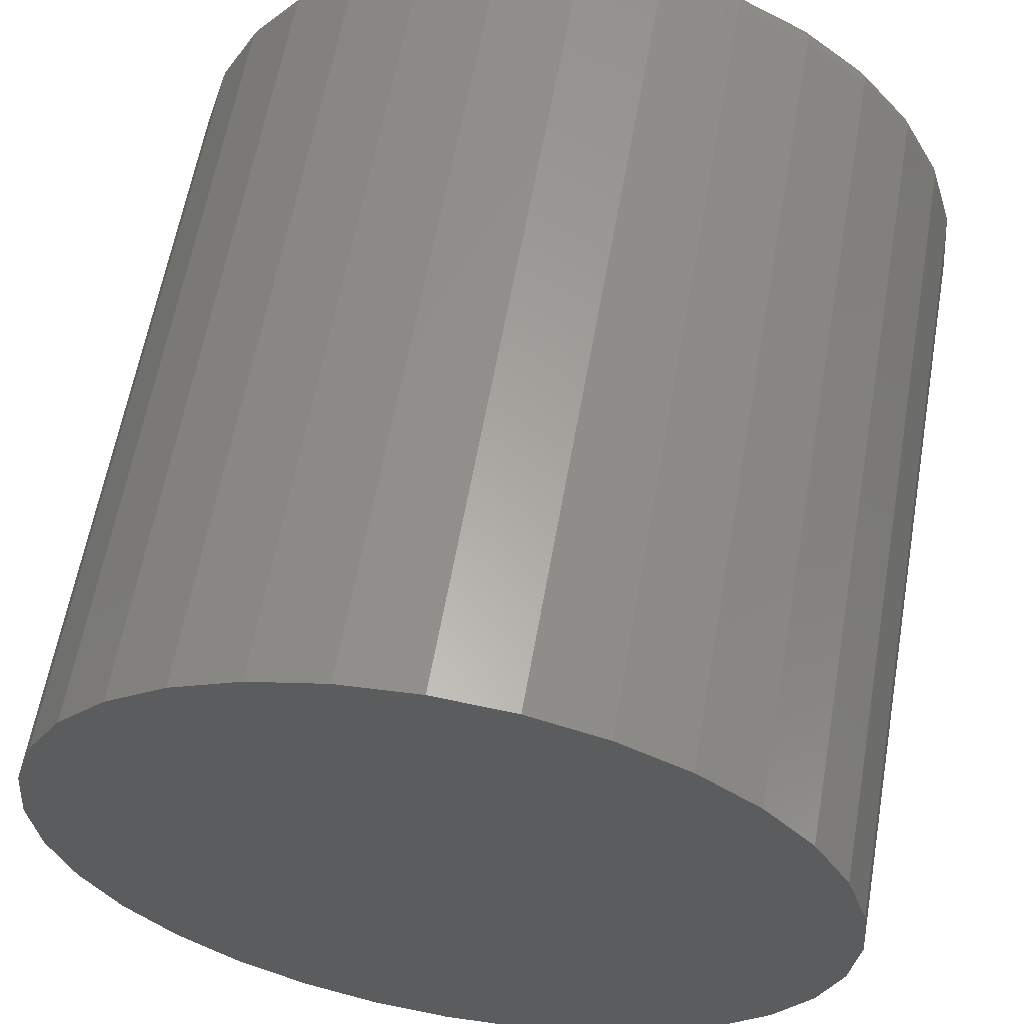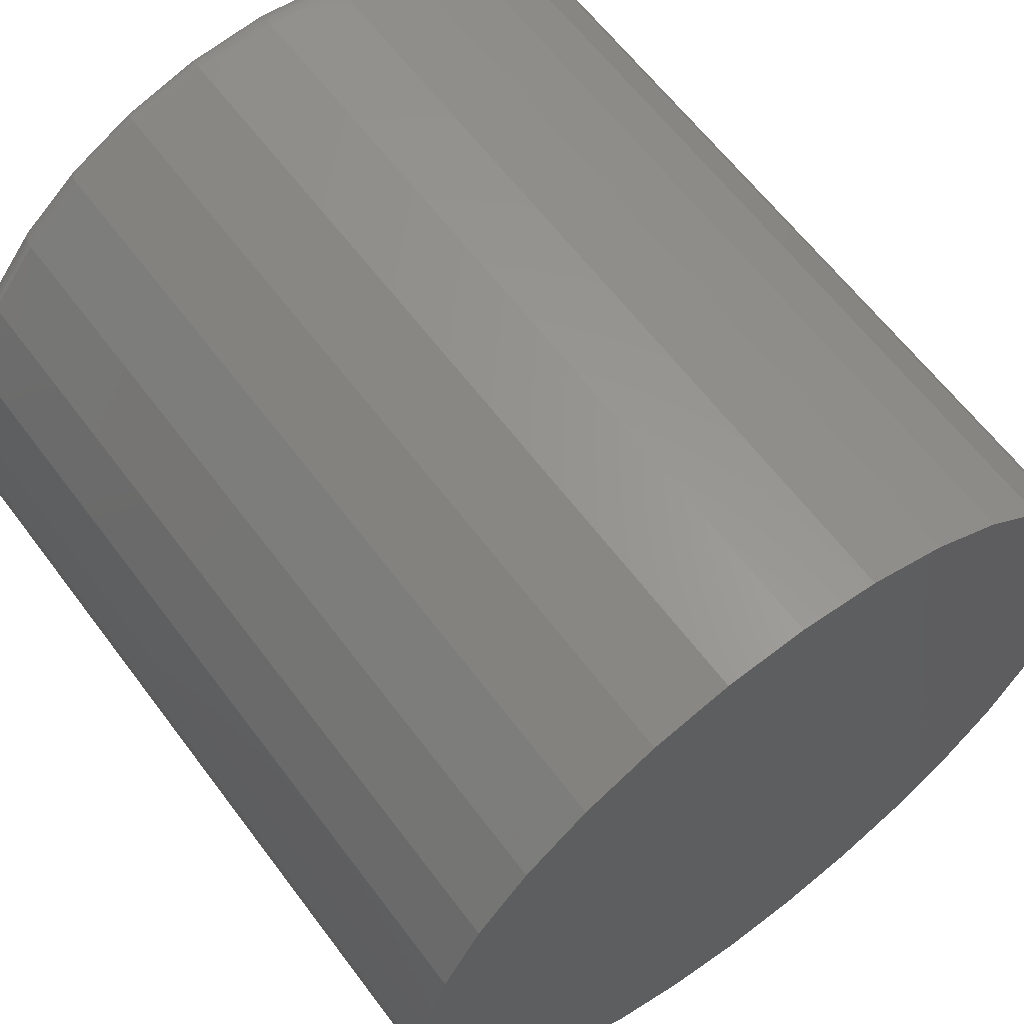
<metadata>
{"format":"stl","ext":"stl","renderer":"f3d","projection":"perspective","resolution":1024,"background":"white","views":[{"elev":60.7,"azim":10.0,"up":"+Z"},{"elev":62.2,"azim":-36.7,"up":"+Z"}]}
</metadata>
<code>
# stl→obj: 320 verts, 636 faces
v -0.4014 4.87e-17 0.2147
v -0.3777 5.118e-17 0.2124
v -0.4251 4.592e-17 0.2124
v -0.4478 4.297e-17 0.2055
v -0.355 5.327e-17 0.2055
v -0.4688 3.994e-17 0.1943
v -0.334 5.49e-17 0.1943
v -0.355 3.928e-17 -0.01864
v -0.4478 2.897e-17 -0.01864
v -0.334 4.23e-17 -0.007436
v -0.4251 3.106e-17 -0.02555
v -0.3777 3.632e-17 -0.02555
v -0.4014 3.355e-17 -0.02788
v -0.4688 2.734e-17 -0.007436
v -0.4872 2.624e-17 0.007649
v -0.3156 4.529e-17 0.007649
v -0.5023 2.572e-17 0.02603
v -0.3005 4.811e-17 0.02603
v -0.5135 2.578e-17 0.047
v -0.2893 5.066e-17 0.047
v -0.5204 2.644e-17 0.06976
v -0.2824 5.285e-17 0.06976
v -0.5227 2.765e-17 0.09342
v -0.2801 5.459e-17 0.09342
v -0.5204 2.939e-17 0.1171
v -0.2824 5.581e-17 0.1171
v -0.5135 3.158e-17 0.1398
v -0.2893 5.646e-17 0.1398
v -0.5023 3.413e-17 0.1608
v -0.3005 5.653e-17 0.1608
v -0.4872 3.696e-17 0.1792
v -0.3156 5.6e-17 0.1792
v -0.2723 -0.007812 0.09342
v -0.2723 -0.2578 0.09342
v -0.2748 -0.007812 0.06823
v -0.2748 -0.2578 0.06823
v -0.2821 -0.007812 0.04401
v -0.2821 -0.2578 0.04401
v -0.294 -0.007812 0.02169
v -0.294 -0.2578 0.02169
v -0.3101 -0.007812 0.002125
v -0.3101 -0.2578 0.002125
v -0.3297 -0.007812 -0.01393
v -0.3297 -0.2578 -0.01393
v -0.352 -0.007812 -0.02586
v -0.352 -0.2578 -0.02586
v -0.3762 -0.007812 -0.03321
v -0.3762 -0.2578 -0.03321
v -0.4014 -0.007812 -0.03569
v -0.4014 -0.2578 -0.03569
v -0.4266 -0.007812 -0.03321
v -0.4266 -0.2578 -0.03321
v -0.4508 -0.007812 -0.02586
v -0.4508 -0.2578 -0.02586
v -0.4731 -0.007812 -0.01393
v -0.4731 -0.2578 -0.01393
v -0.4927 -0.007812 0.002125
v -0.4927 -0.2578 0.002125
v -0.5088 -0.007812 0.02169
v -0.5088 -0.2578 0.02169
v -0.5207 -0.007812 0.04401
v -0.5207 -0.2578 0.04401
v -0.528 -0.007812 0.06823
v -0.528 -0.2578 0.06823
v -0.5305 -0.007812 0.09342
v -0.5305 -0.2578 0.09342
v -0.528 -0.007812 0.1186
v -0.528 -0.2578 0.1186
v -0.5207 -0.007812 0.1428
v -0.5207 -0.2578 0.1428
v -0.5088 -0.007812 0.1652
v -0.5088 -0.2578 0.1652
v -0.4927 -0.007812 0.1847
v -0.4927 -0.2578 0.1847
v -0.4731 -0.007812 0.2008
v -0.4731 -0.2578 0.2008
v -0.4508 -0.007812 0.2127
v -0.4508 -0.2578 0.2127
v -0.4266 -0.007812 0.2201
v -0.4266 -0.2578 0.2201
v -0.4014 -0.007812 0.2225
v -0.4014 -0.2578 0.2225
v -0.3762 -0.007812 0.2201
v -0.3762 -0.2578 0.2201
v -0.352 -0.007812 0.2127
v -0.352 -0.2578 0.2127
v -0.3297 -0.007812 0.2008
v -0.3297 -0.2578 0.2008
v -0.3101 -0.007812 0.1847
v -0.3101 -0.2578 0.1847
v -0.294 -0.007812 0.1652
v -0.294 -0.2578 0.1652
v -0.2821 -0.007812 0.1428
v -0.2821 -0.2578 0.1428
v -0.2748 -0.007812 0.1186
v -0.2748 -0.2578 0.1186
v -0.5304 -0.006288 0.09342
v -0.5279 -0.006288 0.1186
v -0.5299 -0.004823 0.09342
v -0.5274 -0.004823 0.1185
v -0.5292 -0.003472 0.09342
v -0.5267 -0.003472 0.1184
v -0.5282 -0.002288 0.09342
v -0.5258 -0.002288 0.1182
v -0.527 -0.001317 0.09342
v -0.5246 -0.001317 0.1179
v -0.5257 -0.0005947 0.09342
v -0.5233 -0.0005947 0.1177
v -0.5242 -0.0001501 0.09342
v -0.5219 -0.0001501 0.1174
v -0.2749 -0.006288 0.1186
v -0.2724 -0.006288 0.09342
v -0.2754 -0.004823 0.1185
v -0.2729 -0.004823 0.09342
v -0.2761 -0.003472 0.1184
v -0.2736 -0.003472 0.09342
v -0.277 -0.002288 0.1182
v -0.2746 -0.002288 0.09342
v -0.2782 -0.001317 0.1179
v -0.2758 -0.001317 0.09342
v -0.2795 -0.0005947 0.1177
v -0.2771 -0.0005947 0.09342
v -0.2809 -0.0001501 0.1174
v -0.2786 -0.0001501 0.09342
v -0.2823 -0.006288 0.1428
v -0.2827 -0.004823 0.1426
v -0.2833 -0.003472 0.1423
v -0.2842 -0.002288 0.142
v -0.2853 -0.001317 0.1415
v -0.2866 -0.0005947 0.141
v -0.2879 -0.0001501 0.1404
v -0.2942 -0.006288 0.1651
v -0.2945 -0.004823 0.1648
v -0.2951 -0.003472 0.1644
v -0.2959 -0.002288 0.1639
v -0.2969 -0.001317 0.1632
v -0.2981 -0.0005947 0.1625
v -0.2993 -0.0001501 0.1617
v -0.3102 -0.006288 0.1846
v -0.3105 -0.004823 0.1843
v -0.311 -0.003472 0.1838
v -0.3117 -0.002288 0.1831
v -0.3126 -0.001317 0.1823
v -0.3135 -0.0005947 0.1813
v -0.3145 -0.0001501 0.1803
v -0.3298 -0.006288 0.2006
v -0.33 -0.004823 0.2003
v -0.3304 -0.003472 0.1997
v -0.3309 -0.002288 0.1989
v -0.3316 -0.001317 0.1979
v -0.3323 -0.0005947 0.1968
v -0.3332 -0.0001501 0.1955
v -0.352 -0.006288 0.2126
v -0.3522 -0.004823 0.2122
v -0.3525 -0.003472 0.2115
v -0.3529 -0.002288 0.2106
v -0.3533 -0.001317 0.2095
v -0.3538 -0.0005947 0.2082
v -0.3544 -0.0001501 0.2069
v -0.3762 -0.006288 0.2199
v -0.3763 -0.004823 0.2195
v -0.3765 -0.003472 0.2188
v -0.3767 -0.002288 0.2178
v -0.3769 -0.001317 0.2166
v -0.3772 -0.0005947 0.2153
v -0.3774 -0.0001501 0.2139
v -0.4014 -0.006288 0.2224
v -0.4014 -0.004823 0.2219
v -0.4014 -0.003472 0.2212
v -0.4014 -0.002288 0.2202
v -0.4014 -0.001317 0.2191
v -0.4014 -0.0005947 0.2177
v -0.4014 -0.0001501 0.2162
v -0.4266 -0.006288 0.2199
v -0.4265 -0.004823 0.2195
v -0.4263 -0.003472 0.2188
v -0.4261 -0.002288 0.2178
v -0.4259 -0.001317 0.2166
v -0.4256 -0.0005947 0.2153
v -0.4254 -0.0001501 0.2139
v -0.4507 -0.006288 0.2126
v -0.4506 -0.004823 0.2122
v -0.4503 -0.003472 0.2115
v -0.4499 -0.002288 0.2106
v -0.4495 -0.001317 0.2095
v -0.449 -0.0005947 0.2082
v -0.4484 -0.0001501 0.2069
v -0.473 -0.006288 0.2006
v -0.4728 -0.004823 0.2003
v -0.4724 -0.003472 0.1997
v -0.4719 -0.002288 0.1989
v -0.4712 -0.001317 0.1979
v -0.4704 -0.0005947 0.1968
v -0.4696 -0.0001501 0.1955
v -0.4926 -0.006288 0.1846
v -0.4923 -0.004823 0.1843
v -0.4918 -0.003472 0.1838
v -0.4911 -0.002288 0.1831
v -0.4902 -0.001317 0.1823
v -0.4893 -0.0005947 0.1813
v -0.4882 -0.0001501 0.1803
v -0.5086 -0.006288 0.1651
v -0.5083 -0.004823 0.1648
v -0.5077 -0.003472 0.1644
v -0.5068 -0.002288 0.1639
v -0.5059 -0.001317 0.1632
v -0.5047 -0.0005947 0.1625
v -0.5035 -0.0001501 0.1617
v -0.5205 -0.006288 0.1428
v -0.5201 -0.004823 0.1426
v -0.5195 -0.003472 0.1423
v -0.5186 -0.002288 0.142
v -0.5175 -0.001317 0.1415
v -0.5162 -0.0005947 0.141
v -0.5149 -0.0001501 0.1404
v -0.2749 -0.006288 0.06826
v -0.2754 -0.004823 0.06835
v -0.2761 -0.003472 0.06849
v -0.277 -0.002288 0.06868
v -0.2782 -0.001317 0.06891
v -0.2795 -0.0005947 0.06917
v -0.2809 -0.0001501 0.06946
v -0.5279 -0.006288 0.06826
v -0.5274 -0.004823 0.06835
v -0.5267 -0.003472 0.06849
v -0.5258 -0.002288 0.06868
v -0.5246 -0.001317 0.06891
v -0.5233 -0.0005947 0.06917
v -0.5219 -0.0001501 0.06946
v -0.5205 -0.006288 0.04407
v -0.5201 -0.004823 0.04424
v -0.5195 -0.003472 0.04452
v -0.5186 -0.002288 0.04489
v -0.5175 -0.001317 0.04534
v -0.5162 -0.0005947 0.04586
v -0.5149 -0.0001501 0.04642
v -0.5086 -0.006288 0.02177
v -0.5083 -0.004823 0.02202
v -0.5077 -0.003472 0.02242
v -0.5068 -0.002288 0.02296
v -0.5059 -0.001317 0.02362
v -0.5047 -0.0005947 0.02437
v -0.5035 -0.0001501 0.02518
v -0.4926 -0.006288 0.002231
v -0.4923 -0.004823 0.002546
v -0.4918 -0.003472 0.003056
v -0.4911 -0.002288 0.003743
v -0.4902 -0.001317 0.00458
v -0.4893 -0.0005947 0.005535
v -0.4882 -0.0001501 0.006572
v -0.473 -0.006288 -0.01381
v -0.4728 -0.004823 -0.01344
v -0.4724 -0.003472 -0.01284
v -0.4719 -0.002288 -0.01203
v -0.4712 -0.001317 -0.01104
v -0.4704 -0.0005947 -0.009922
v -0.4696 -0.0001501 -0.008703
v -0.4507 -0.006288 -0.02572
v -0.4506 -0.004823 -0.02531
v -0.4503 -0.003472 -0.02465
v -0.4499 -0.002288 -0.02375
v -0.4495 -0.001317 -0.02265
v -0.449 -0.0005947 -0.02141
v -0.4484 -0.0001501 -0.02005
v -0.4266 -0.006288 -0.03306
v -0.4265 -0.004823 -0.03263
v -0.4263 -0.003472 -0.03192
v -0.4261 -0.002288 -0.03097
v -0.4259 -0.001317 -0.0298
v -0.4256 -0.0005947 -0.02848
v -0.4254 -0.0001501 -0.02704
v -0.4014 -0.006288 -0.03554
v -0.4014 -0.004823 -0.0351
v -0.4014 -0.003472 -0.03437
v -0.4014 -0.002288 -0.0334
v -0.4014 -0.001317 -0.03222
v -0.4014 -0.0005947 -0.03087
v -0.4014 -0.0001501 -0.0294
v -0.3762 -0.006288 -0.03306
v -0.3763 -0.004823 -0.03263
v -0.3765 -0.003472 -0.03192
v -0.3767 -0.002288 -0.03097
v -0.3769 -0.001317 -0.0298
v -0.3772 -0.0005947 -0.02848
v -0.3774 -0.0001501 -0.02704
v -0.352 -0.006288 -0.02572
v -0.3522 -0.004823 -0.02531
v -0.3525 -0.003472 -0.02465
v -0.3529 -0.002288 -0.02375
v -0.3533 -0.001317 -0.02265
v -0.3538 -0.0005947 -0.02141
v -0.3544 -0.0001501 -0.02005
v -0.3298 -0.006288 -0.01381
v -0.33 -0.004823 -0.01344
v -0.3304 -0.003472 -0.01284
v -0.3309 -0.002288 -0.01203
v -0.3316 -0.001317 -0.01104
v -0.3323 -0.0005947 -0.009922
v -0.3332 -0.0001501 -0.008703
v -0.3102 -0.006288 0.002231
v -0.3105 -0.004823 0.002546
v -0.311 -0.003472 0.003056
v -0.3117 -0.002288 0.003743
v -0.3126 -0.001317 0.00458
v -0.3135 -0.0005947 0.005535
v -0.3145 -0.0001501 0.006572
v -0.2942 -0.006288 0.02177
v -0.2945 -0.004823 0.02202
v -0.2951 -0.003472 0.02242
v -0.2959 -0.002288 0.02296
v -0.2969 -0.001317 0.02362
v -0.2981 -0.0005947 0.02437
v -0.2993 -0.0001501 0.02518
v -0.2823 -0.006288 0.04407
v -0.2827 -0.004823 0.04424
v -0.2833 -0.003472 0.04452
v -0.2842 -0.002288 0.04489
v -0.2853 -0.001317 0.04534
v -0.2866 -0.0005947 0.04586
v -0.2879 -0.0001501 0.04642
f 1 2 3
f 4 3 2
f 5 4 2
f 6 4 5
f 7 6 5
f 8 9 10
f 11 9 8
f 12 11 8
f 13 11 12
f 9 14 10
f 10 14 15
f 10 15 16
f 16 15 17
f 16 17 18
f 18 17 19
f 18 19 20
f 20 19 21
f 20 21 22
f 22 21 23
f 22 23 24
f 24 23 25
f 24 25 26
f 26 25 27
f 26 27 28
f 28 27 29
f 28 29 30
f 30 29 31
f 30 31 32
f 32 31 6
f 32 6 7
f 33 34 35
f 35 34 36
f 35 36 37
f 37 36 38
f 37 38 39
f 39 38 40
f 39 40 41
f 41 40 42
f 41 42 43
f 43 42 44
f 43 44 45
f 45 44 46
f 45 46 47
f 47 46 48
f 47 48 49
f 49 48 50
f 49 50 51
f 51 50 52
f 51 52 53
f 53 52 54
f 53 54 55
f 55 54 56
f 55 56 57
f 57 56 58
f 57 58 59
f 59 58 60
f 59 60 61
f 61 60 62
f 61 62 63
f 63 62 64
f 63 64 65
f 65 64 66
f 65 66 67
f 67 66 68
f 67 68 69
f 69 68 70
f 69 70 71
f 71 70 72
f 71 72 73
f 73 72 74
f 73 74 75
f 75 74 76
f 75 76 77
f 77 76 78
f 77 78 79
f 79 78 80
f 79 80 81
f 81 80 82
f 81 82 83
f 83 82 84
f 83 84 85
f 85 84 86
f 85 86 87
f 87 86 88
f 87 88 89
f 89 88 90
f 89 90 91
f 91 90 92
f 91 92 93
f 93 92 94
f 93 94 95
f 95 94 96
f 95 96 33
f 33 96 34
f 65 67 97
f 97 67 98
f 97 98 99
f 99 98 100
f 99 100 101
f 101 100 102
f 101 102 103
f 103 102 104
f 103 104 105
f 105 104 106
f 105 106 107
f 107 106 108
f 107 108 109
f 109 108 110
f 109 110 23
f 23 110 25
f 95 33 111
f 111 33 112
f 111 112 113
f 113 112 114
f 113 114 115
f 115 114 116
f 115 116 117
f 117 116 118
f 117 118 119
f 119 118 120
f 119 120 121
f 121 120 122
f 121 122 123
f 123 122 124
f 123 124 26
f 26 124 24
f 93 95 125
f 125 95 111
f 125 111 126
f 126 111 113
f 126 113 127
f 127 113 115
f 127 115 128
f 128 115 117
f 128 117 129
f 129 117 119
f 129 119 130
f 130 119 121
f 130 121 131
f 131 121 123
f 131 123 28
f 28 123 26
f 91 93 132
f 132 93 125
f 132 125 133
f 133 125 126
f 133 126 134
f 134 126 127
f 134 127 135
f 135 127 128
f 135 128 136
f 136 128 129
f 136 129 137
f 137 129 130
f 137 130 138
f 138 130 131
f 138 131 30
f 30 131 28
f 89 91 139
f 139 91 132
f 139 132 140
f 140 132 133
f 140 133 141
f 141 133 134
f 141 134 142
f 142 134 135
f 142 135 143
f 143 135 136
f 143 136 144
f 144 136 137
f 144 137 145
f 145 137 138
f 145 138 32
f 32 138 30
f 87 89 146
f 146 89 139
f 146 139 147
f 147 139 140
f 147 140 148
f 148 140 141
f 148 141 149
f 149 141 142
f 149 142 150
f 150 142 143
f 150 143 151
f 151 143 144
f 151 144 152
f 152 144 145
f 152 145 7
f 7 145 32
f 85 87 153
f 153 87 146
f 153 146 154
f 154 146 147
f 154 147 155
f 155 147 148
f 155 148 156
f 156 148 149
f 156 149 157
f 157 149 150
f 157 150 158
f 158 150 151
f 158 151 159
f 159 151 152
f 159 152 5
f 5 152 7
f 83 85 160
f 160 85 153
f 160 153 161
f 161 153 154
f 161 154 162
f 162 154 155
f 162 155 163
f 163 155 156
f 163 156 164
f 164 156 157
f 164 157 165
f 165 157 158
f 165 158 166
f 166 158 159
f 166 159 2
f 2 159 5
f 81 83 167
f 167 83 160
f 167 160 168
f 168 160 161
f 168 161 169
f 169 161 162
f 169 162 170
f 170 162 163
f 170 163 171
f 171 163 164
f 171 164 172
f 172 164 165
f 172 165 173
f 173 165 166
f 173 166 1
f 1 166 2
f 79 81 174
f 174 81 167
f 174 167 175
f 175 167 168
f 175 168 176
f 176 168 169
f 176 169 177
f 177 169 170
f 177 170 178
f 178 170 171
f 178 171 179
f 179 171 172
f 179 172 180
f 180 172 173
f 180 173 3
f 3 173 1
f 77 79 181
f 181 79 174
f 181 174 182
f 182 174 175
f 182 175 183
f 183 175 176
f 183 176 184
f 184 176 177
f 184 177 185
f 185 177 178
f 185 178 186
f 186 178 179
f 186 179 187
f 187 179 180
f 187 180 4
f 4 180 3
f 75 77 188
f 188 77 181
f 188 181 189
f 189 181 182
f 189 182 190
f 190 182 183
f 190 183 191
f 191 183 184
f 191 184 192
f 192 184 185
f 192 185 193
f 193 185 186
f 193 186 194
f 194 186 187
f 194 187 6
f 6 187 4
f 73 75 195
f 195 75 188
f 195 188 196
f 196 188 189
f 196 189 197
f 197 189 190
f 197 190 198
f 198 190 191
f 198 191 199
f 199 191 192
f 199 192 200
f 200 192 193
f 200 193 201
f 201 193 194
f 201 194 31
f 31 194 6
f 71 73 202
f 202 73 195
f 202 195 203
f 203 195 196
f 203 196 204
f 204 196 197
f 204 197 205
f 205 197 198
f 205 198 206
f 206 198 199
f 206 199 207
f 207 199 200
f 207 200 208
f 208 200 201
f 208 201 29
f 29 201 31
f 69 71 209
f 209 71 202
f 209 202 210
f 210 202 203
f 210 203 211
f 211 203 204
f 211 204 212
f 212 204 205
f 212 205 213
f 213 205 206
f 213 206 214
f 214 206 207
f 214 207 215
f 215 207 208
f 215 208 27
f 27 208 29
f 67 69 98
f 98 69 209
f 98 209 100
f 100 209 210
f 100 210 102
f 102 210 211
f 102 211 104
f 104 211 212
f 104 212 106
f 106 212 213
f 106 213 108
f 108 213 214
f 108 214 110
f 110 214 215
f 110 215 25
f 25 215 27
f 33 35 112
f 112 35 216
f 112 216 114
f 114 216 217
f 114 217 116
f 116 217 218
f 116 218 118
f 118 218 219
f 118 219 120
f 120 219 220
f 120 220 122
f 122 220 221
f 122 221 124
f 124 221 222
f 124 222 24
f 24 222 22
f 63 65 223
f 223 65 97
f 223 97 224
f 224 97 99
f 224 99 225
f 225 99 101
f 225 101 226
f 226 101 103
f 226 103 227
f 227 103 105
f 227 105 228
f 228 105 107
f 228 107 229
f 229 107 109
f 229 109 21
f 21 109 23
f 61 63 230
f 230 63 223
f 230 223 231
f 231 223 224
f 231 224 232
f 232 224 225
f 232 225 233
f 233 225 226
f 233 226 234
f 234 226 227
f 234 227 235
f 235 227 228
f 235 228 236
f 236 228 229
f 236 229 19
f 19 229 21
f 59 61 237
f 237 61 230
f 237 230 238
f 238 230 231
f 238 231 239
f 239 231 232
f 239 232 240
f 240 232 233
f 240 233 241
f 241 233 234
f 241 234 242
f 242 234 235
f 242 235 243
f 243 235 236
f 243 236 17
f 17 236 19
f 57 59 244
f 244 59 237
f 244 237 245
f 245 237 238
f 245 238 246
f 246 238 239
f 246 239 247
f 247 239 240
f 247 240 248
f 248 240 241
f 248 241 249
f 249 241 242
f 249 242 250
f 250 242 243
f 250 243 15
f 15 243 17
f 55 57 251
f 251 57 244
f 251 244 252
f 252 244 245
f 252 245 253
f 253 245 246
f 253 246 254
f 254 246 247
f 254 247 255
f 255 247 248
f 255 248 256
f 256 248 249
f 256 249 257
f 257 249 250
f 257 250 14
f 14 250 15
f 53 55 258
f 258 55 251
f 258 251 259
f 259 251 252
f 259 252 260
f 260 252 253
f 260 253 261
f 261 253 254
f 261 254 262
f 262 254 255
f 262 255 263
f 263 255 256
f 263 256 264
f 264 256 257
f 264 257 9
f 9 257 14
f 51 53 265
f 265 53 258
f 265 258 266
f 266 258 259
f 266 259 267
f 267 259 260
f 267 260 268
f 268 260 261
f 268 261 269
f 269 261 262
f 269 262 270
f 270 262 263
f 270 263 271
f 271 263 264
f 271 264 11
f 11 264 9
f 49 51 272
f 272 51 265
f 272 265 273
f 273 265 266
f 273 266 274
f 274 266 267
f 274 267 275
f 275 267 268
f 275 268 276
f 276 268 269
f 276 269 277
f 277 269 270
f 277 270 278
f 278 270 271
f 278 271 13
f 13 271 11
f 47 49 279
f 279 49 272
f 279 272 280
f 280 272 273
f 280 273 281
f 281 273 274
f 281 274 282
f 282 274 275
f 282 275 283
f 283 275 276
f 283 276 284
f 284 276 277
f 284 277 285
f 285 277 278
f 285 278 12
f 12 278 13
f 45 47 286
f 286 47 279
f 286 279 287
f 287 279 280
f 287 280 288
f 288 280 281
f 288 281 289
f 289 281 282
f 289 282 290
f 290 282 283
f 290 283 291
f 291 283 284
f 291 284 292
f 292 284 285
f 292 285 8
f 8 285 12
f 43 45 293
f 293 45 286
f 293 286 294
f 294 286 287
f 294 287 295
f 295 287 288
f 295 288 296
f 296 288 289
f 296 289 297
f 297 289 290
f 297 290 298
f 298 290 291
f 298 291 299
f 299 291 292
f 299 292 10
f 10 292 8
f 41 43 300
f 300 43 293
f 300 293 301
f 301 293 294
f 301 294 302
f 302 294 295
f 302 295 303
f 303 295 296
f 303 296 304
f 304 296 297
f 304 297 305
f 305 297 298
f 305 298 306
f 306 298 299
f 306 299 16
f 16 299 10
f 39 41 307
f 307 41 300
f 307 300 308
f 308 300 301
f 308 301 309
f 309 301 302
f 309 302 310
f 310 302 303
f 310 303 311
f 311 303 304
f 311 304 312
f 312 304 305
f 312 305 313
f 313 305 306
f 313 306 18
f 18 306 16
f 37 39 314
f 314 39 307
f 314 307 315
f 315 307 308
f 315 308 316
f 316 308 309
f 316 309 317
f 317 309 310
f 317 310 318
f 318 310 311
f 318 311 319
f 319 311 312
f 319 312 320
f 320 312 313
f 320 313 20
f 20 313 18
f 35 37 216
f 216 37 314
f 216 314 217
f 217 314 315
f 217 315 218
f 218 315 316
f 218 316 219
f 219 316 317
f 219 317 220
f 220 317 318
f 220 318 221
f 221 318 319
f 221 319 222
f 222 319 320
f 222 320 22
f 22 320 20
f 80 84 82
f 84 80 78
f 84 78 86
f 86 78 76
f 86 76 88
f 44 54 46
f 46 54 52
f 46 52 48
f 48 52 50
f 88 76 90
f 90 76 74
f 90 74 92
f 92 74 72
f 92 72 94
f 94 72 70
f 94 70 96
f 96 70 68
f 96 68 34
f 34 68 66
f 34 66 36
f 36 66 64
f 36 64 38
f 38 64 62
f 38 62 40
f 40 62 60
f 40 60 42
f 42 60 58
f 42 58 44
f 44 58 56
f 44 56 54

</code>
